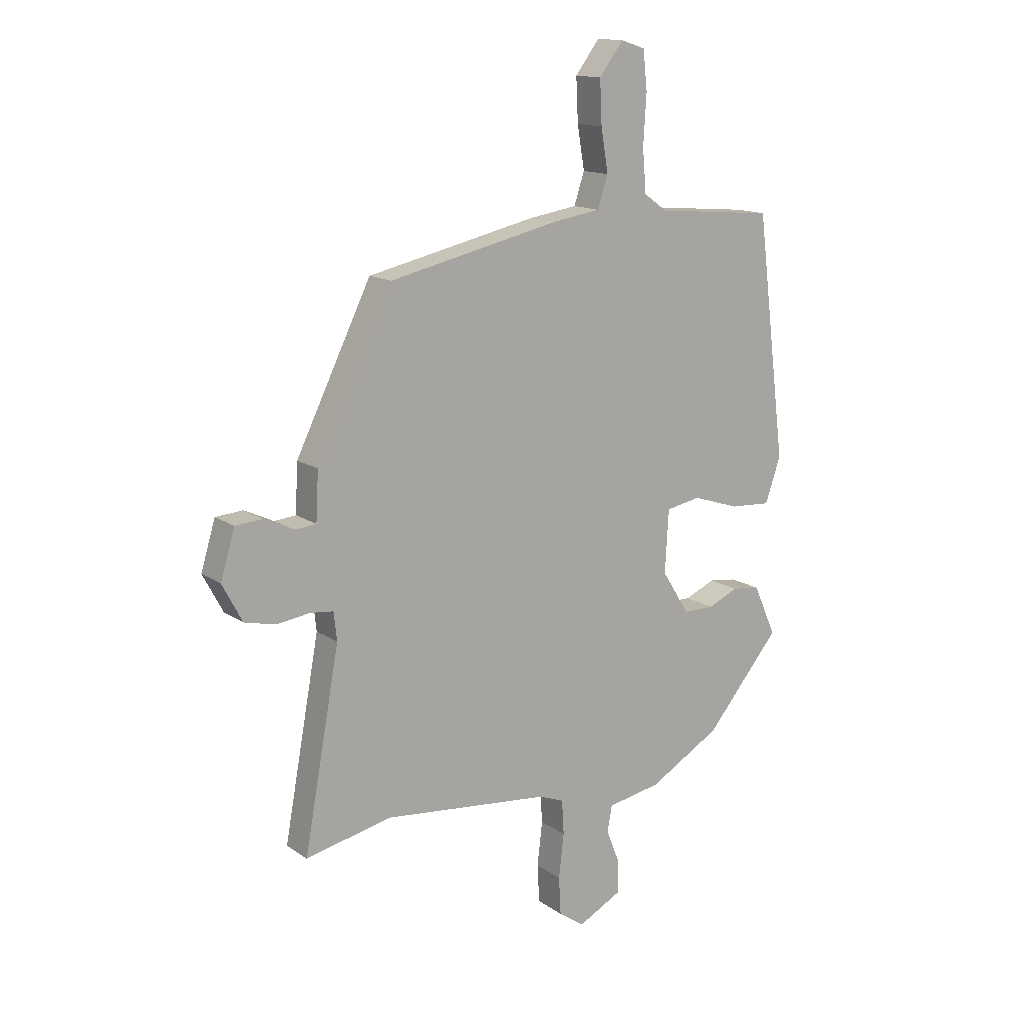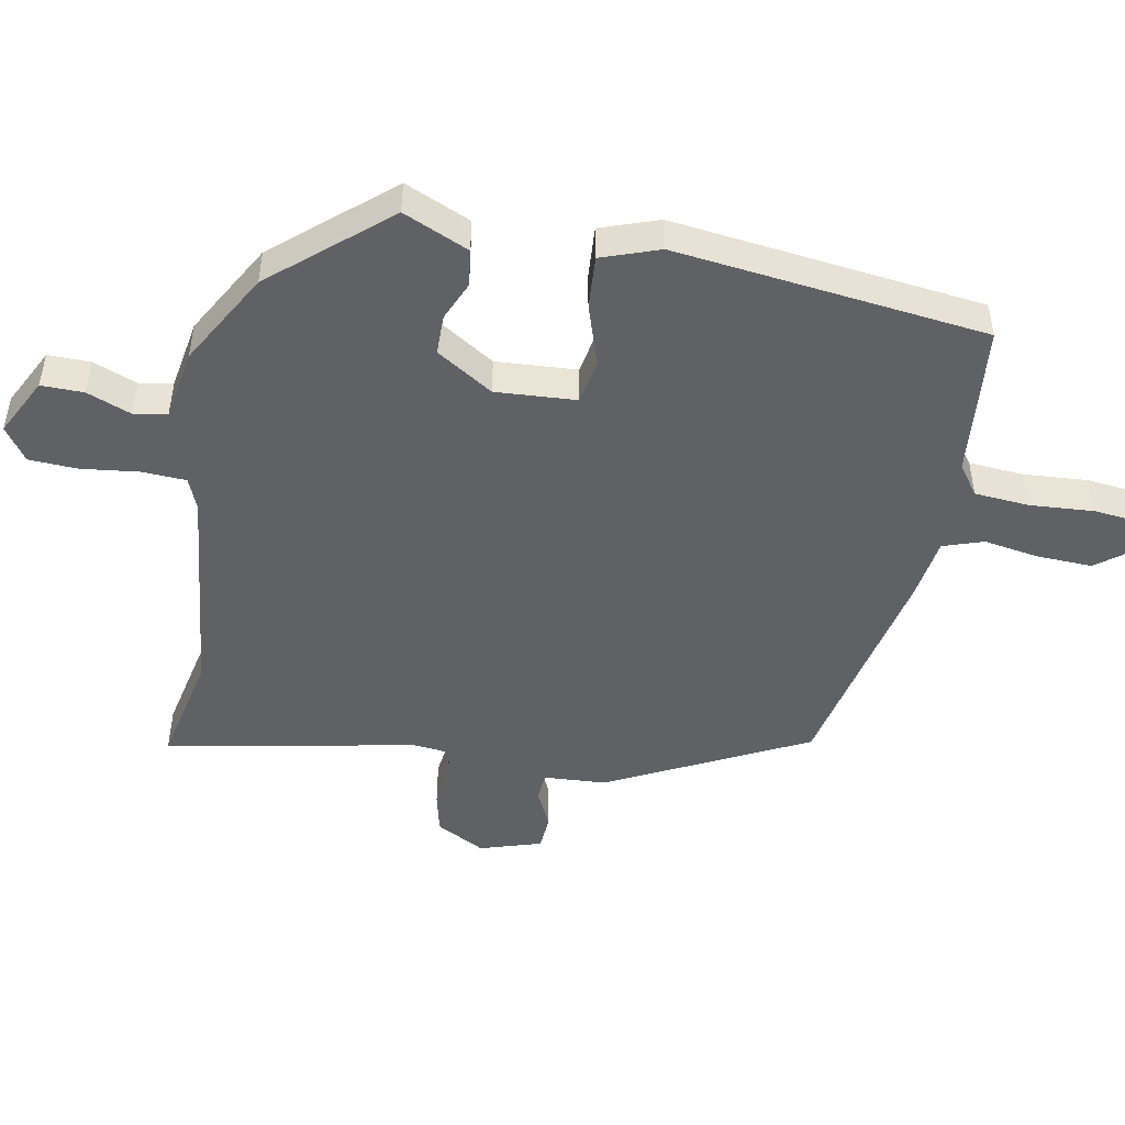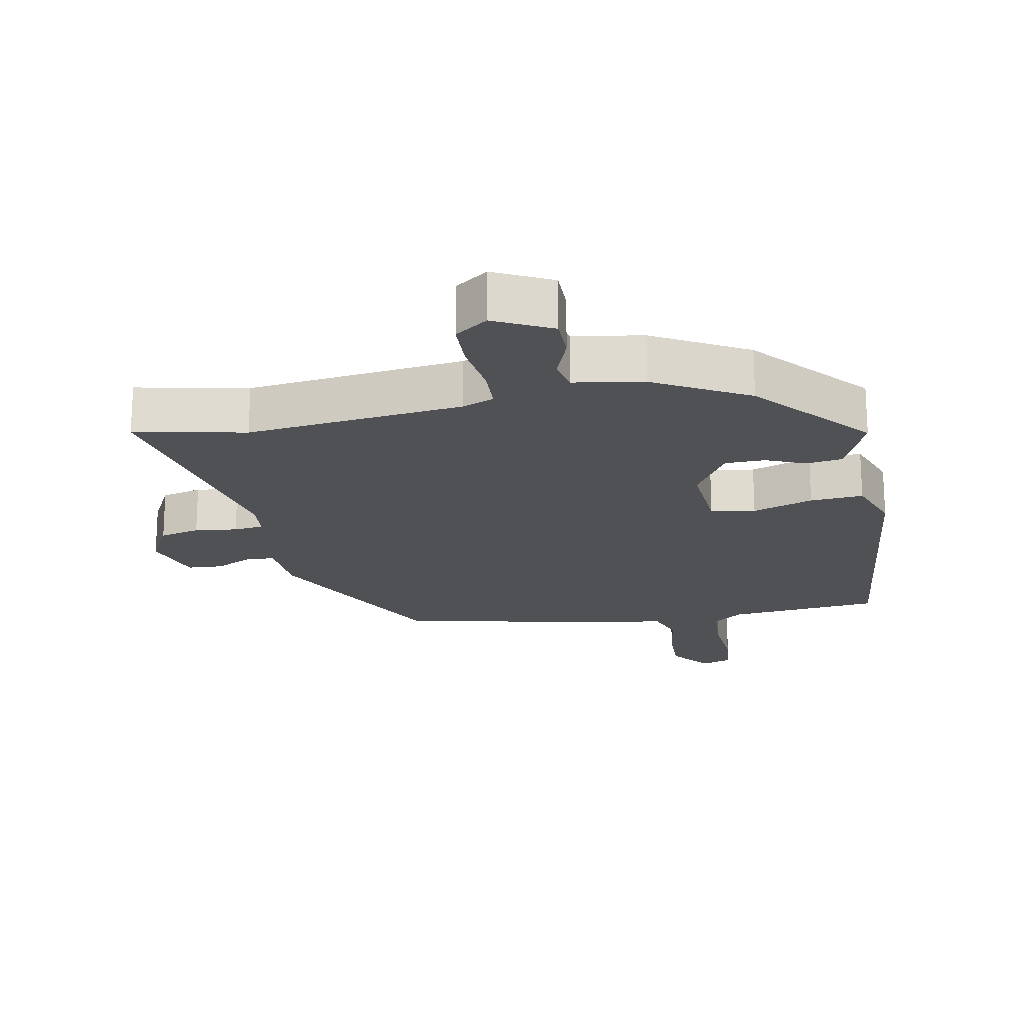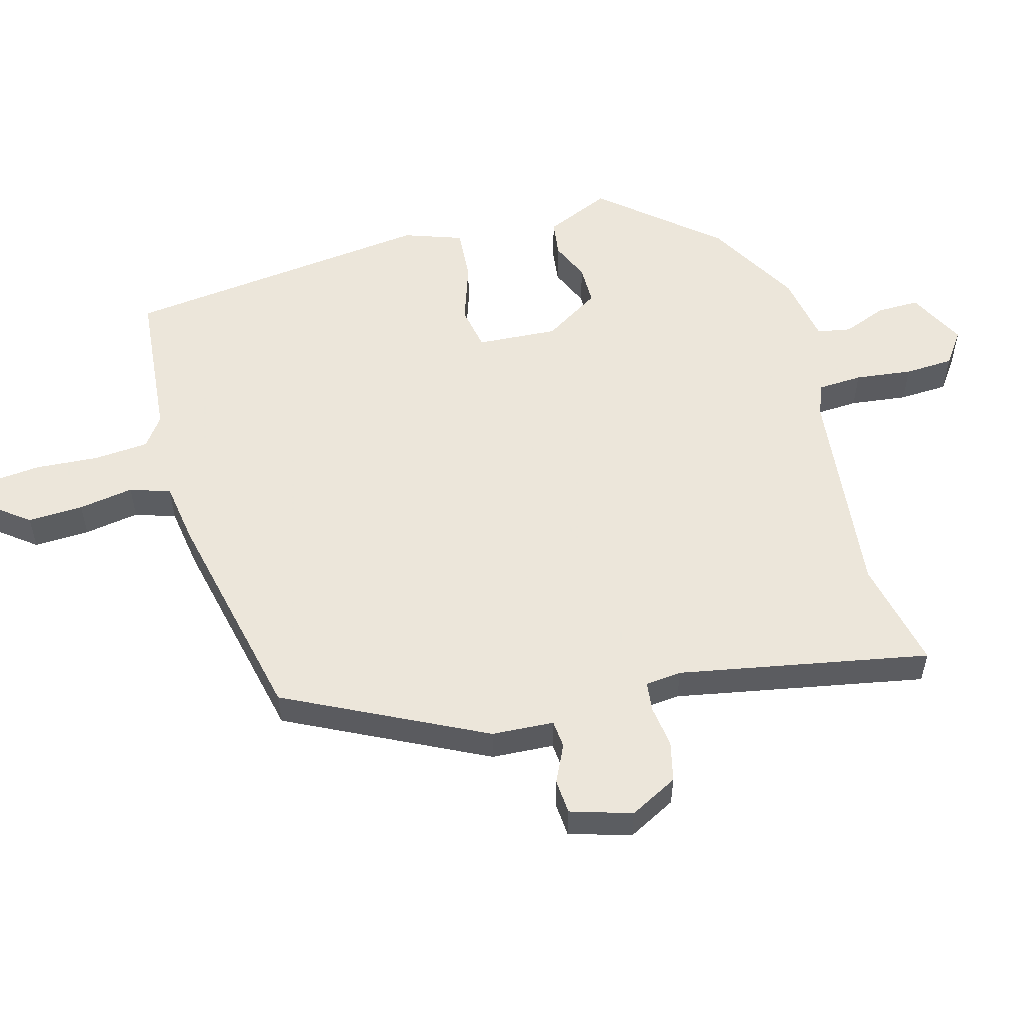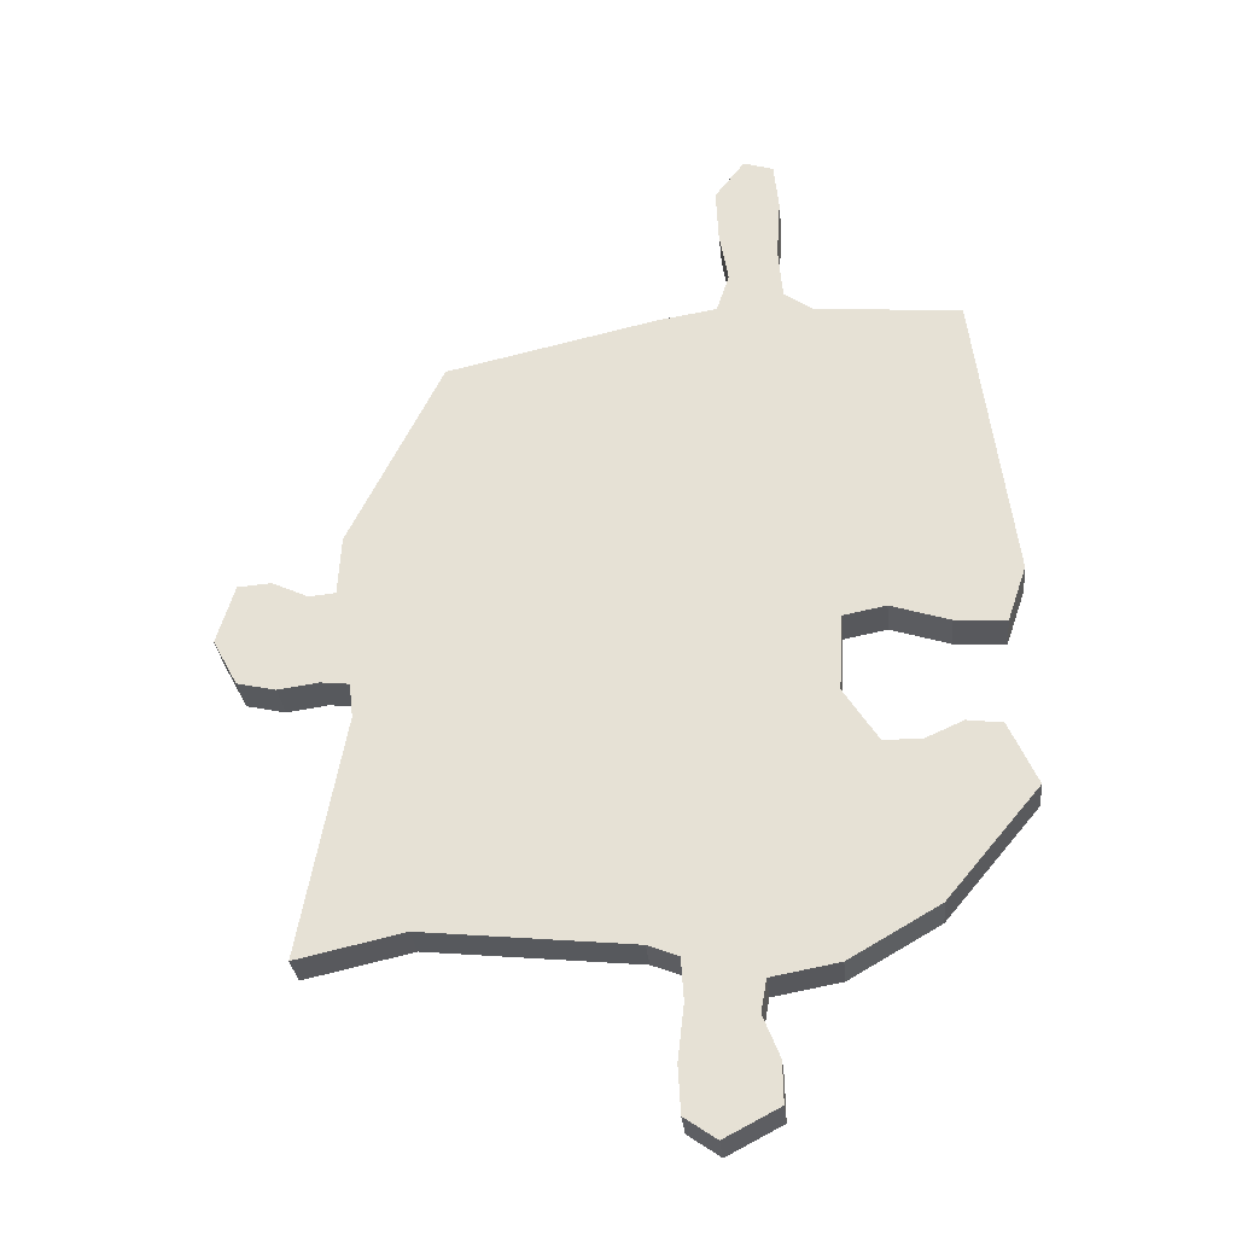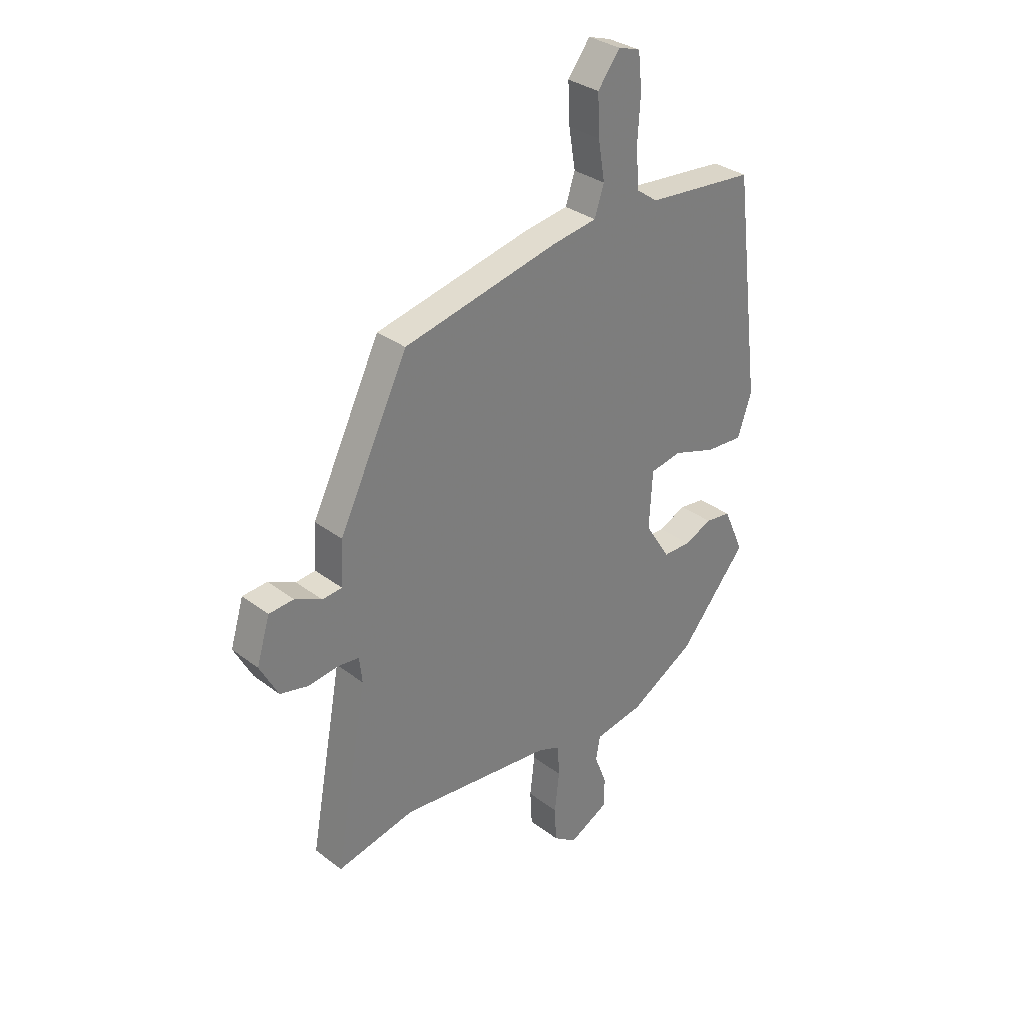
<metadata>
{"format":"obj","ext":"obj","renderer":"f3d","projection":"perspective","resolution":1024,"background":"white","views":[{"elev":14.3,"azim":145.5,"up":"+Z"},{"elev":-48.7,"azim":-100.2,"up":"+Y"},{"elev":-19.8,"azim":-168.3,"up":"+Y"},{"elev":54.6,"azim":75.0,"up":"+Y"},{"elev":-30.5,"azim":-174.3,"up":"+Z"},{"elev":32.0,"azim":136.8,"up":"+Z"}]}
</metadata>
<code>
v -0.332 0.07 -0.468
v -0.477 0.07 -0.295
v -0.433 0.07 -0.196
v -0.378 0.07 -0.189
v -0.319 0.07 -0.215
v -0.259 0.07 -0.215
v -0.205 0.07 -0.13
v -0.212 0.07 -0.008
v -0.279 0.07 0.005
v -0.371 0.07 -0.025
v -0.451 0.07 -0.03
v -0.481 0.07 0.058
v -0.422 0.07 0.528
v -0.191 0.07 0.548
v -0.146 0.07 0.58
v -0.139 0.07 0.663
v -0.145 0.07 0.759
v -0.137 0.07 0.834
v -0.09 0.07 0.849
v -0.043 0.07 0.787
v -0.047 0.07 0.703
v -0.061 0.07 0.62
v -0.041 0.07 0.559
v 0.053 0.07 0.544
v 0.385 0.07 0.469
v 0.532 0.07 0.169
v 0.537 0.07 0.075
v 0.579 0.07 0.071
v 0.636 0.07 0.098
v 0.689 0.07 0.094
v 0.717 0.07 0.001
v 0.678 0.07 -0.072
v 0.617 0.07 -0.086
v 0.553 0.07 -0.077
v 0.508 0.07 -0.082
v 0.502 0.07 -0.137
v 0.571 0.07 -0.516
v 0.404 0.07 -0.479
v 0.077 0.07 -0.513
v 0.029 0.07 -0.532
v 0.025 0.07 -0.599
v 0.035 0.07 -0.685
v 0.031 0.07 -0.759
v -0.019 0.07 -0.794
v -0.105 0.07 -0.749
v -0.104 0.07 -0.685
v -0.078 0.07 -0.619
v -0.087 0.07 -0.568
v -0.192 0.07 -0.549
v -0.332 0 -0.468
v -0.477 0 -0.295
v -0.433 0 -0.196
v -0.378 0 -0.189
v -0.319 0 -0.215
v -0.259 0 -0.215
v -0.205 0 -0.13
v -0.212 0 -0.008
v -0.279 0 0.005
v -0.371 0 -0.025
v -0.451 0 -0.03
v -0.481 0 0.058
v -0.422 0 0.528
v -0.191 0 0.548
v -0.146 0 0.58
v -0.139 0 0.663
v -0.145 0 0.759
v -0.137 0 0.834
v -0.09 0 0.849
v -0.043 0 0.787
v -0.047 0 0.703
v -0.061 0 0.62
v -0.041 0 0.559
v 0.053 0 0.544
v 0.385 0 0.469
v 0.532 0 0.169
v 0.537 0 0.075
v 0.579 0 0.071
v 0.636 0 0.098
v 0.689 0 0.094
v 0.717 0 0.001
v 0.678 0 -0.072
v 0.617 0 -0.086
v 0.553 0 -0.077
v 0.508 0 -0.082
v 0.502 0 -0.137
v 0.571 0 -0.516
v 0.404 0 -0.479
v 0.077 0 -0.513
v 0.029 0 -0.532
v 0.025 0 -0.599
v 0.035 0 -0.685
v 0.031 0 -0.759
v -0.019 0 -0.794
v -0.105 0 -0.749
v -0.104 0 -0.685
v -0.078 0 -0.619
v -0.087 0 -0.568
v -0.192 0 -0.549
f 3 4 5
f 2 3 5
f 1 2 5
f 49 1 5
f 48 49 5
f 45 46 47
f 44 45 47
f 43 44 47
f 42 43 47
f 41 42 47
f 40 41 47 48
f 48 5 6
f 40 48 6
f 39 40 6
f 36 37 38
f 39 6 7
f 38 39 7
f 36 38 7
f 35 36 7
f 32 33 34
f 31 32 34
f 30 31 34
f 29 30 34
f 28 29 34
f 35 7 8
f 34 35 8
f 28 34 8
f 27 28 8
f 27 8 9
f 26 27 9
f 25 26 9
f 24 25 9
f 23 24 9
f 20 21 22
f 19 20 22
f 18 19 22
f 17 18 22
f 16 17 22
f 15 16 22 23
f 10 11 12
f 9 10 12
f 23 9 12
f 15 23 12
f 14 15 12
f 12 13 14
f 54 53 52
f 54 52 51
f 54 51 50
f 54 50 98
f 54 98 97
f 96 95 94
f 96 94 93
f 96 93 92
f 96 92 91
f 96 91 90
f 97 96 90 89
f 55 54 97
f 55 97 89
f 55 89 88
f 87 86 85
f 56 55 88
f 56 88 87
f 56 87 85
f 56 85 84
f 83 82 81
f 83 81 80
f 83 80 79
f 83 79 78
f 83 78 77
f 57 56 84
f 57 84 83
f 57 83 77
f 57 77 76
f 58 57 76
f 58 76 75
f 58 75 74
f 58 74 73
f 58 73 72
f 71 70 69
f 71 69 68
f 71 68 67
f 71 67 66
f 71 66 65
f 72 71 65 64
f 61 60 59
f 61 59 58
f 61 58 72
f 61 72 64
f 61 64 63
f 63 62 61
f 1 50 51 2
f 2 51 52 3
f 3 52 53 4
f 4 53 54 5
f 5 54 55 6
f 6 55 56 7
f 7 56 57 8
f 8 57 58 9
f 9 58 59 10
f 10 59 60 11
f 11 60 61 12
f 12 61 62 13
f 13 62 63 14
f 14 63 64 15
f 15 64 65 16
f 16 65 66 17
f 17 66 67 18
f 18 67 68 19
f 19 68 69 20
f 20 69 70 21
f 21 70 71 22
f 22 71 72 23
f 23 72 73 24
f 24 73 74 25
f 25 74 75 26
f 26 75 76 27
f 27 76 77 28
f 28 77 78 29
f 29 78 79 30
f 30 79 80 31
f 31 80 81 32
f 32 81 82 33
f 33 82 83 34
f 34 83 84 35
f 35 84 85 36
f 36 85 86 37
f 37 86 87 38
f 38 87 88 39
f 39 88 89 40
f 40 89 90 41
f 41 90 91 42
f 42 91 92 43
f 43 92 93 44
f 44 93 94 45
f 45 94 95 46
f 46 95 96 47
f 47 96 97 48
f 48 97 98 49
f 49 98 50 1

</code>
